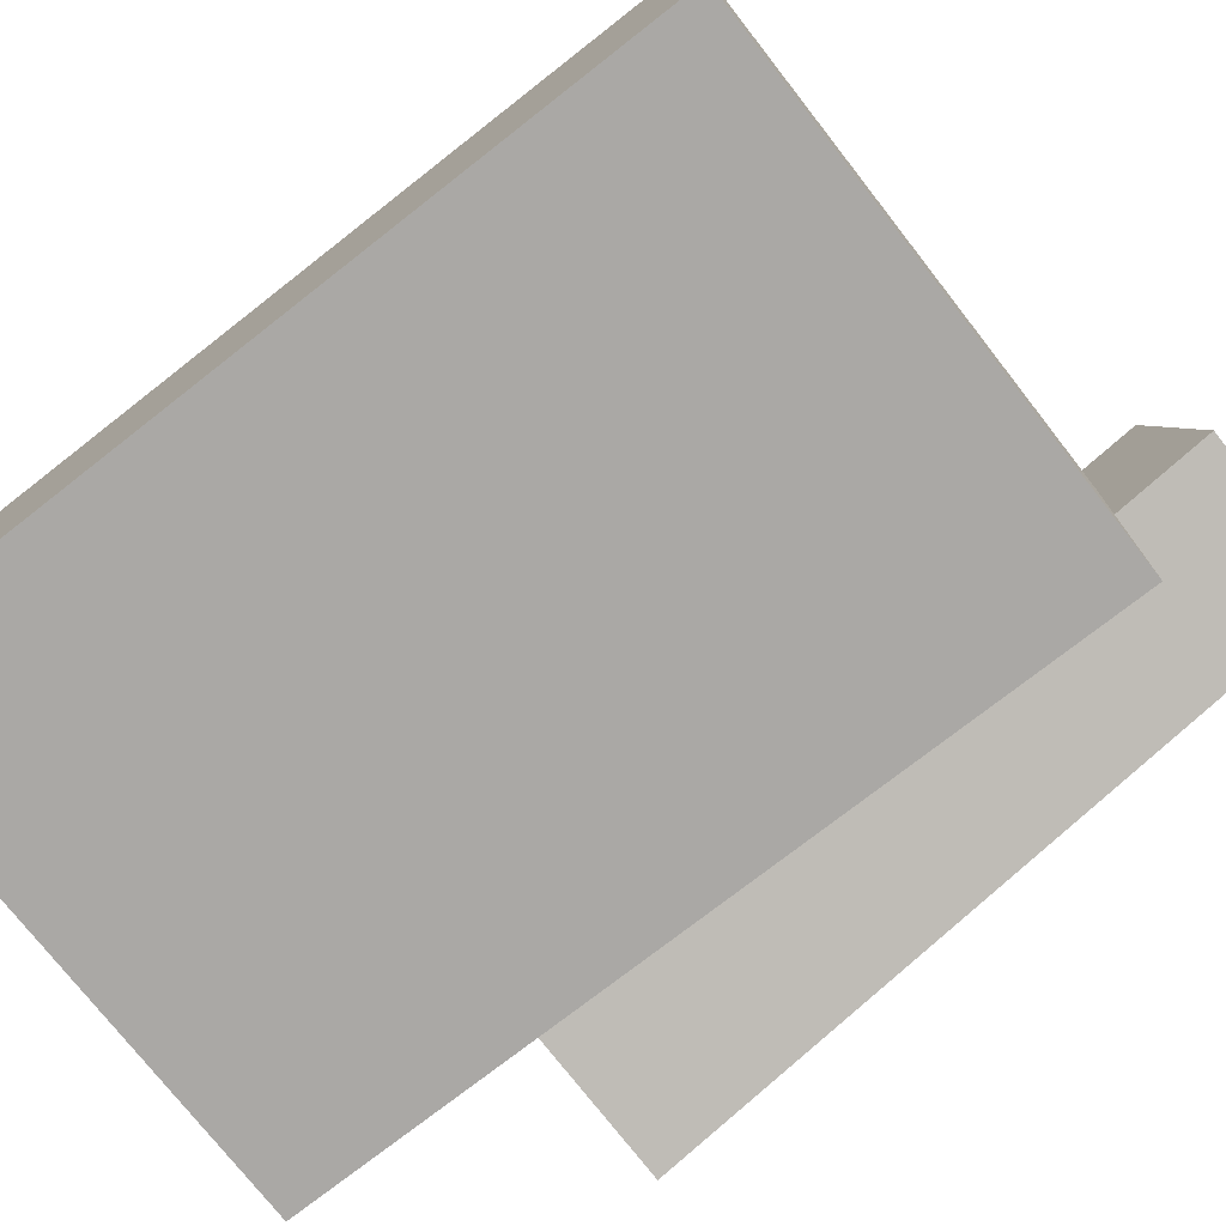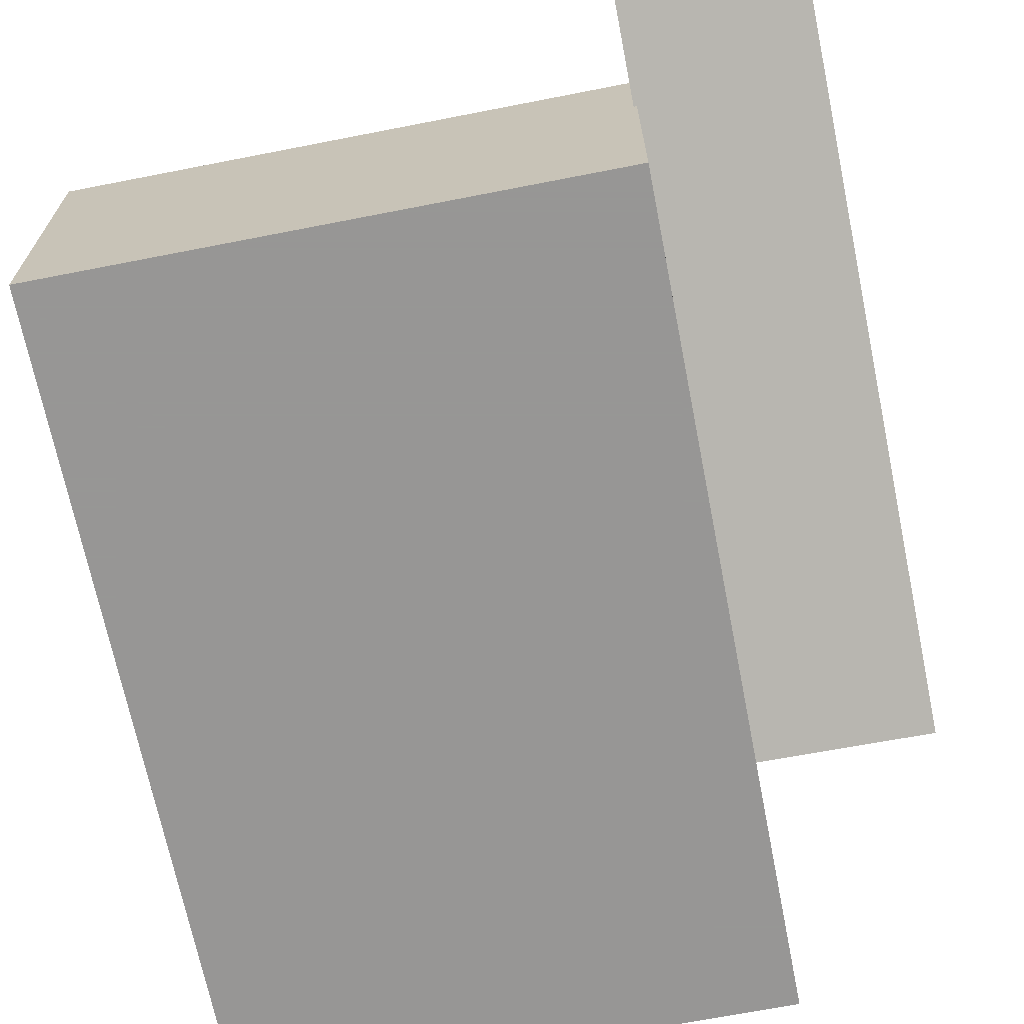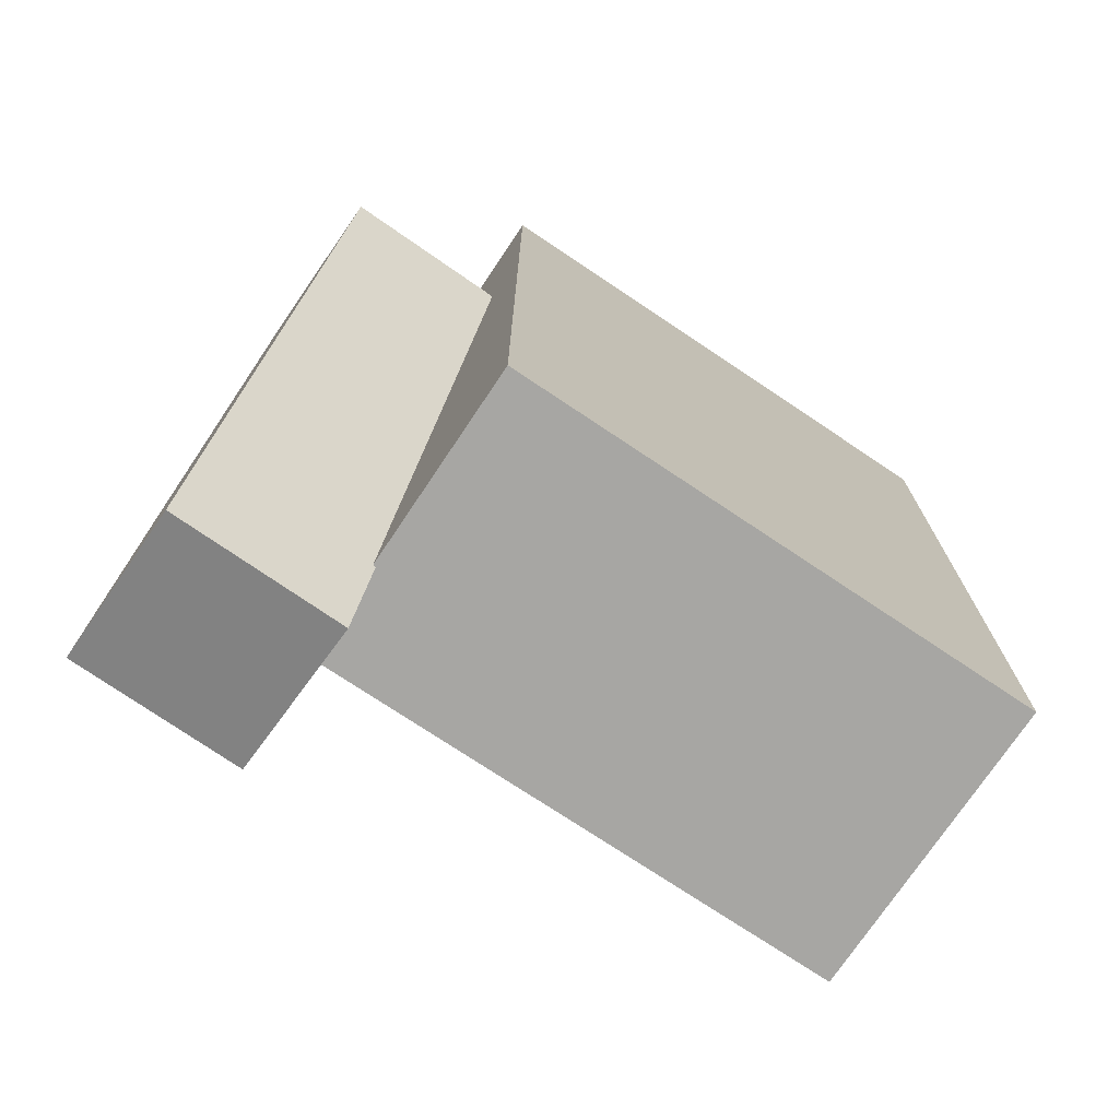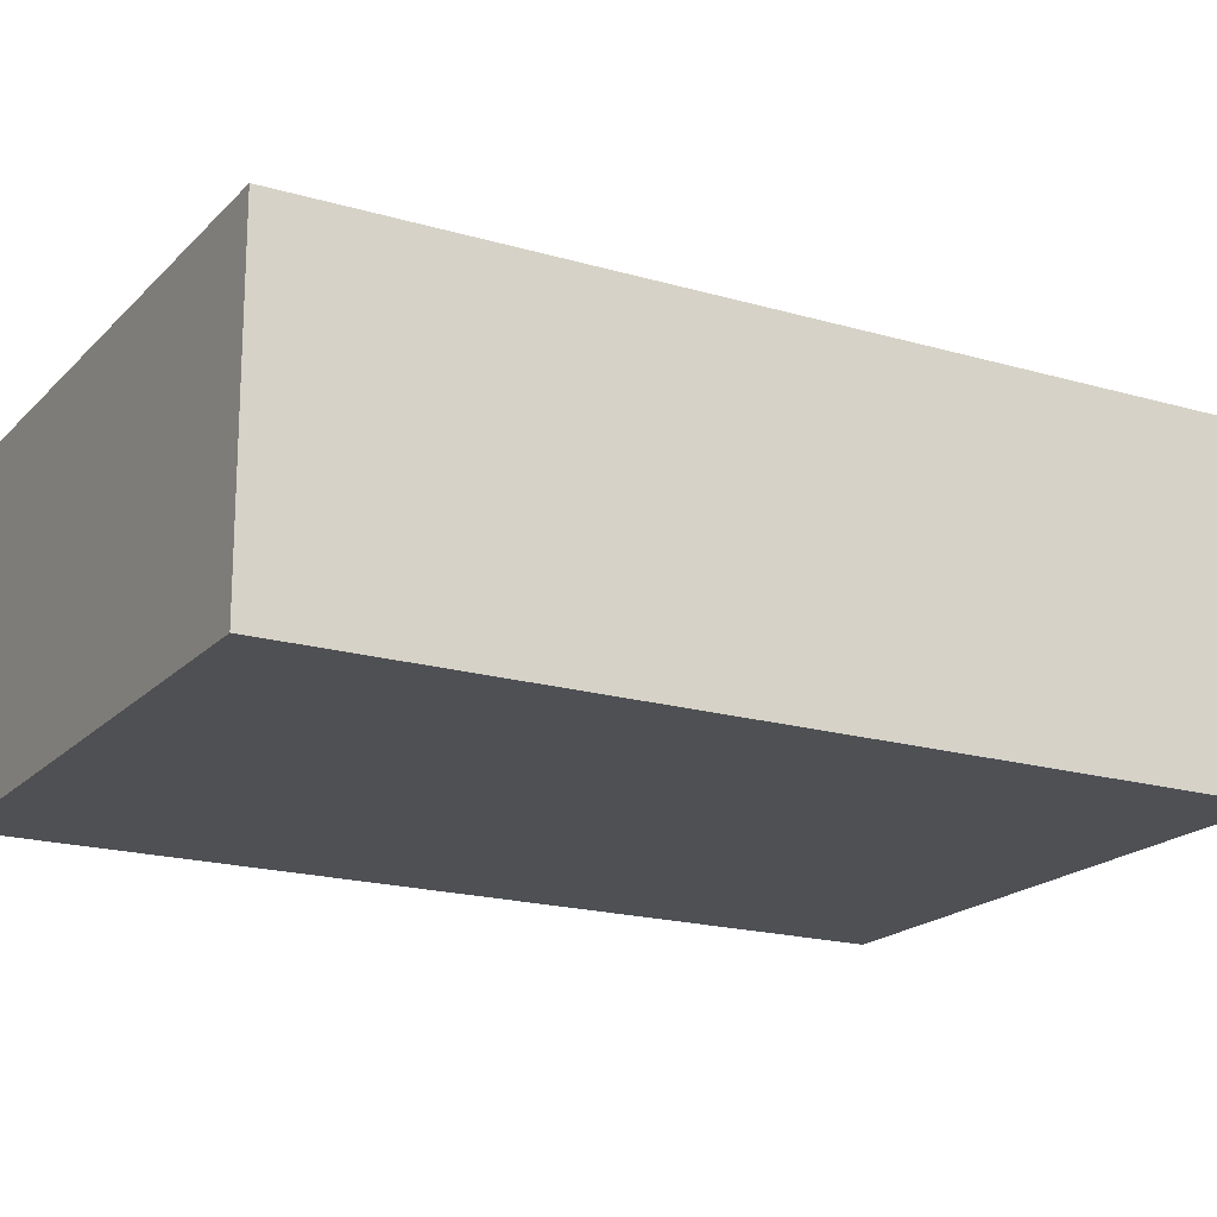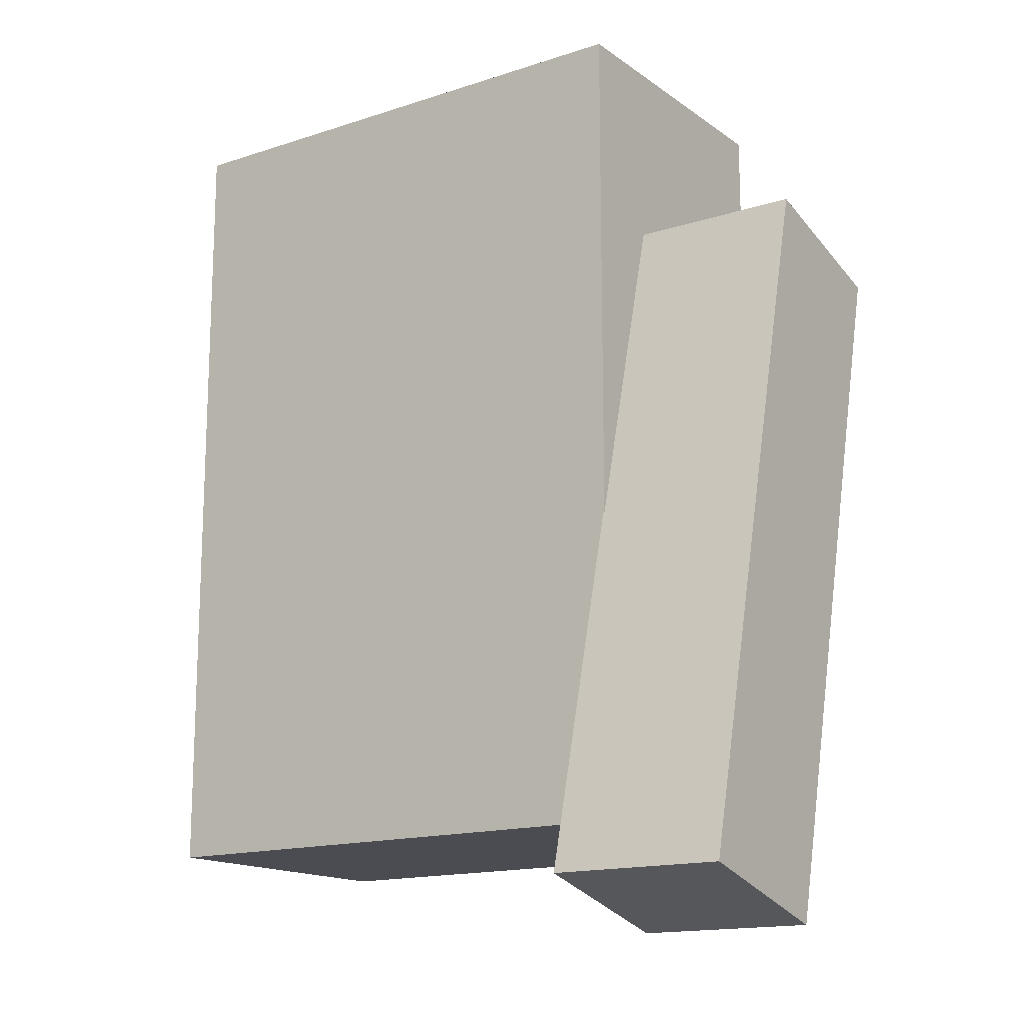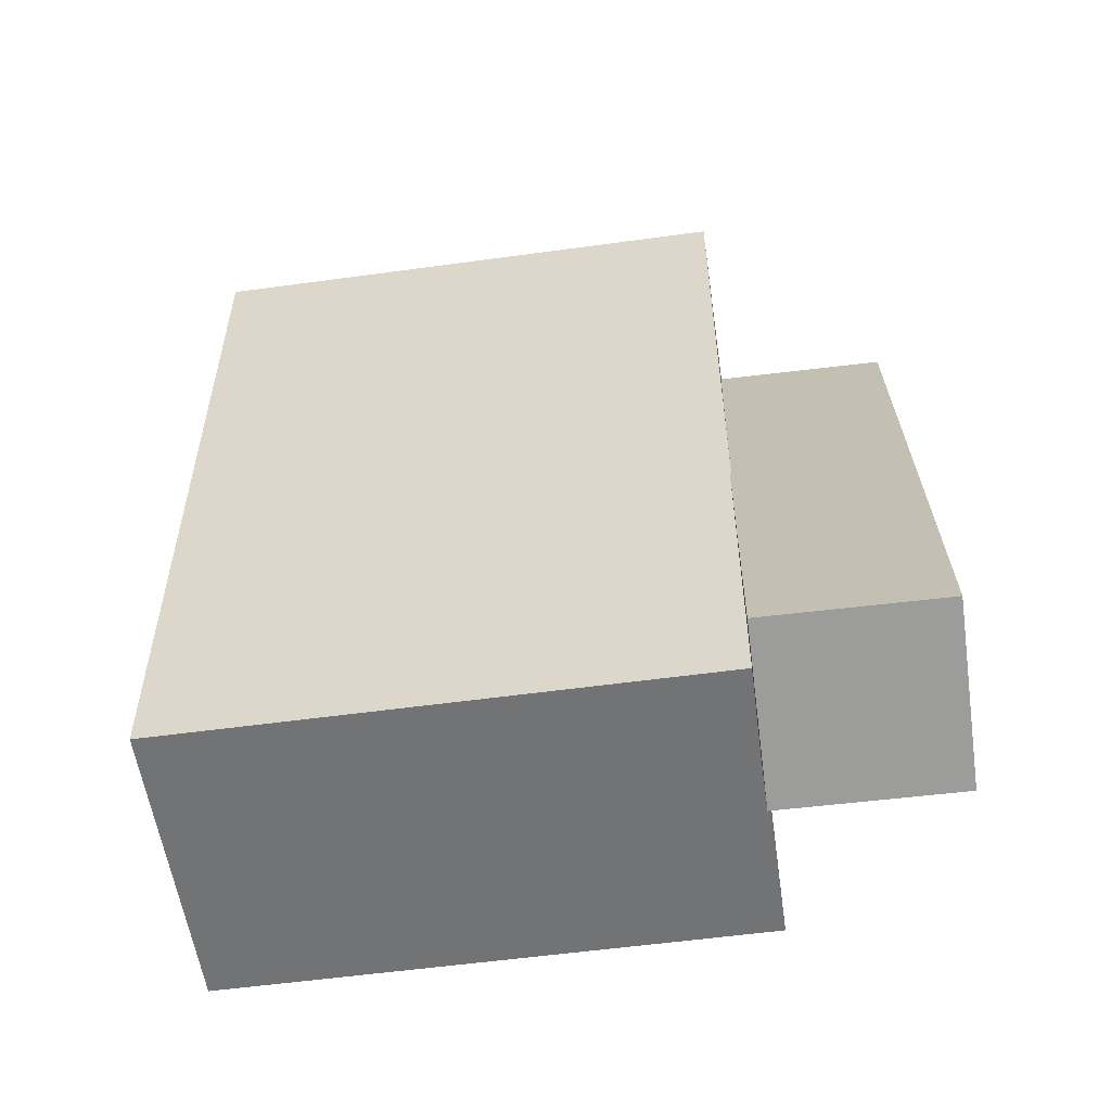
<metadata>
{"format":"obj","ext":"obj","renderer":"f3d","projection":"perspective","resolution":1024,"background":"white","views":[{"elev":-75.2,"azim":-52.0,"up":"+Z"},{"elev":-68.0,"azim":11.1,"up":"+Z"},{"elev":-74.1,"azim":146.2,"up":"+Y"},{"elev":-18.9,"azim":-119.1,"up":"+Z"},{"elev":-15.5,"azim":34.7,"up":"+Y"},{"elev":-55.8,"azim":8.2,"up":"+Y"}]}
</metadata>
<code>
o 立方体
v 1 0 -0.5612
v 1 3.038 -0.5612
v 1 0 0.5612
v 1 3.038 0.5612
v -1 0 -0.5612
v -1 3.038 -0.5612
v -1 0 0.5612
v -1 3.038 0.5612
f 1 2 4 3
f 3 4 8 7
f 7 8 6 5
f 5 6 2 1
f 3 7 5 1
f 8 4 2 6
o 立方体.001
v 1.617 2.182 -0.3784
v 1.626 2.341 0.2377
v 1.627 -0.3758 0.2851
v 1.637 -0.2159 0.9012
v 0.9804 2.182 -0.3685
v 0.9899 2.341 0.2475
v 0.9907 -0.3758 0.295
v 1 -0.2159 0.9111
f 9 10 12 11
f 11 12 16 15
f 15 16 14 13
f 13 14 10 9
f 11 15 13 9
f 16 12 10 14

</code>
